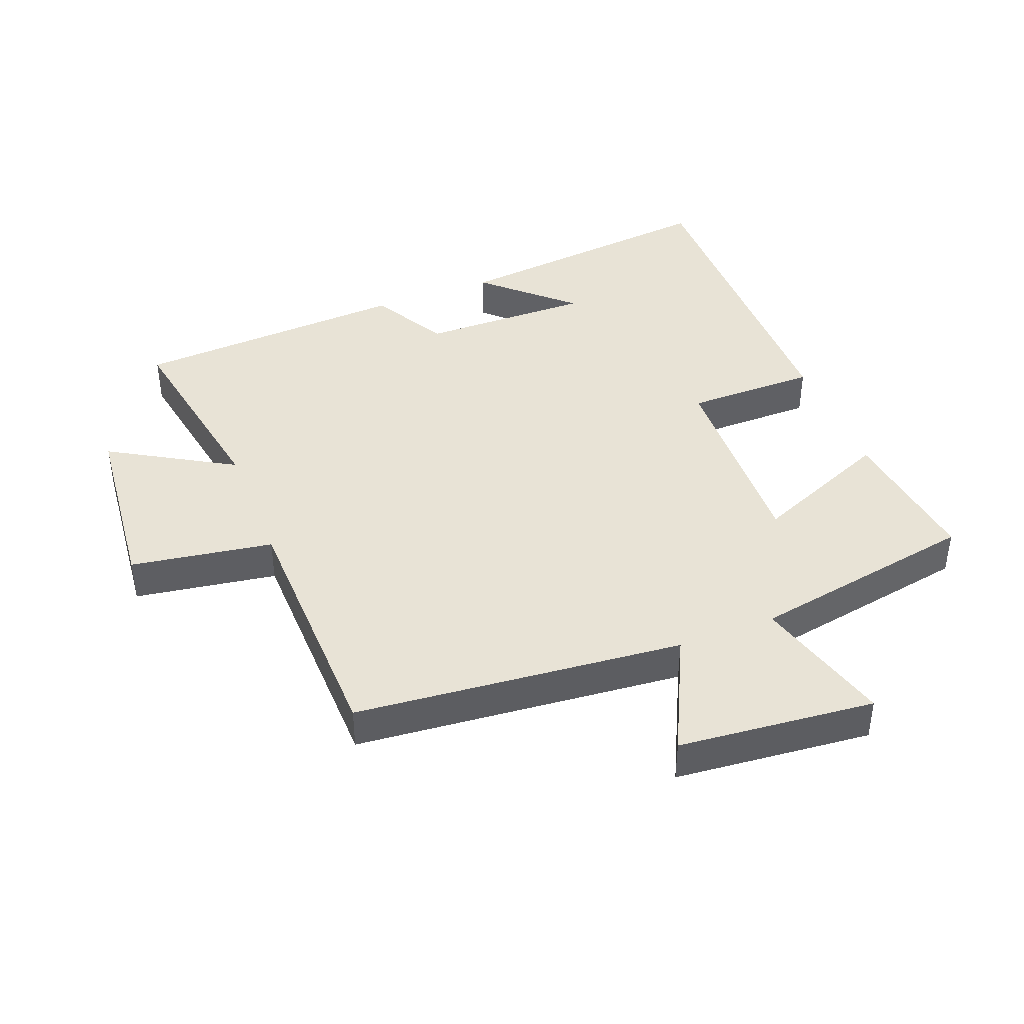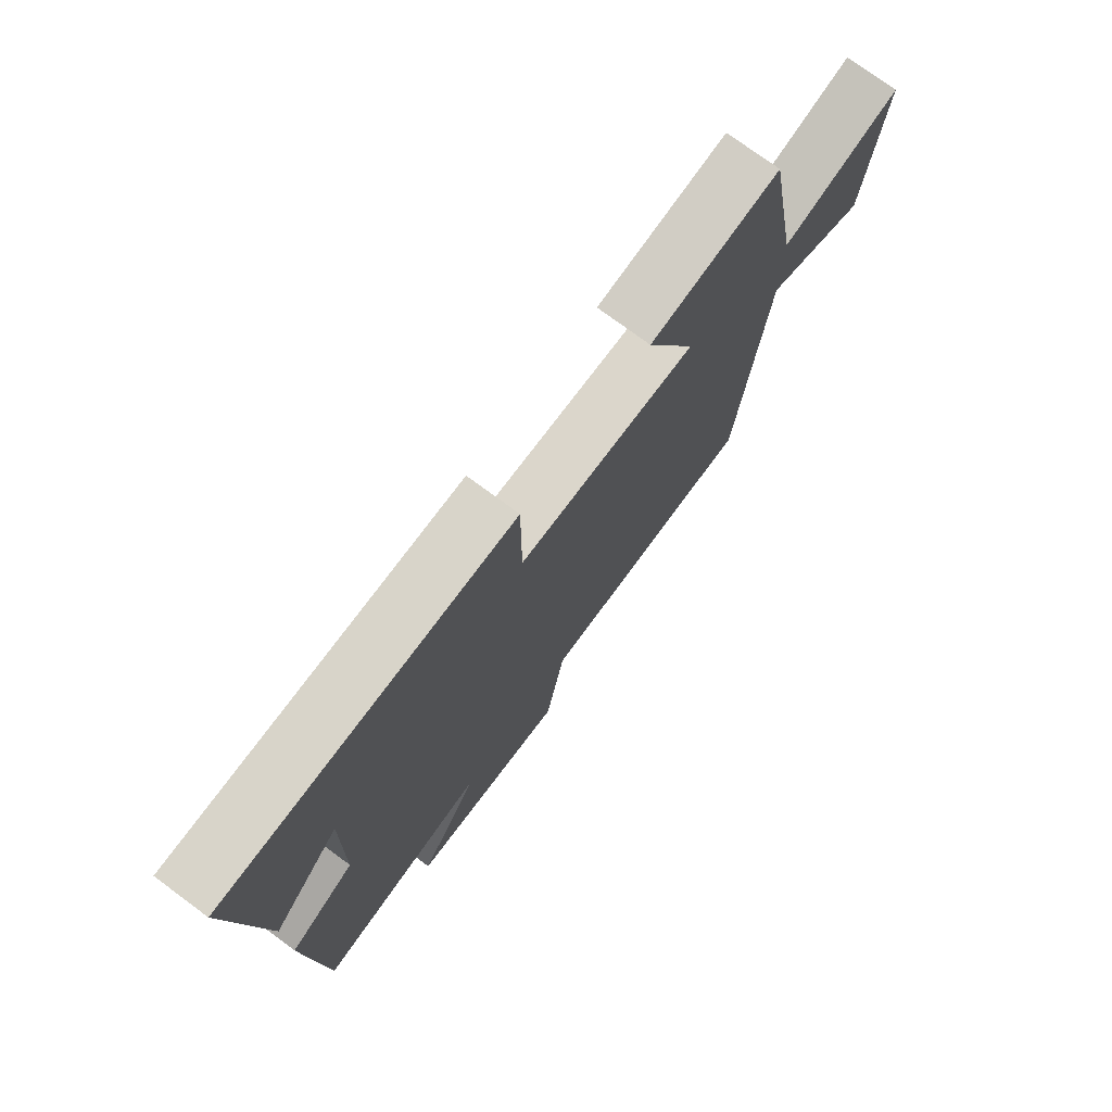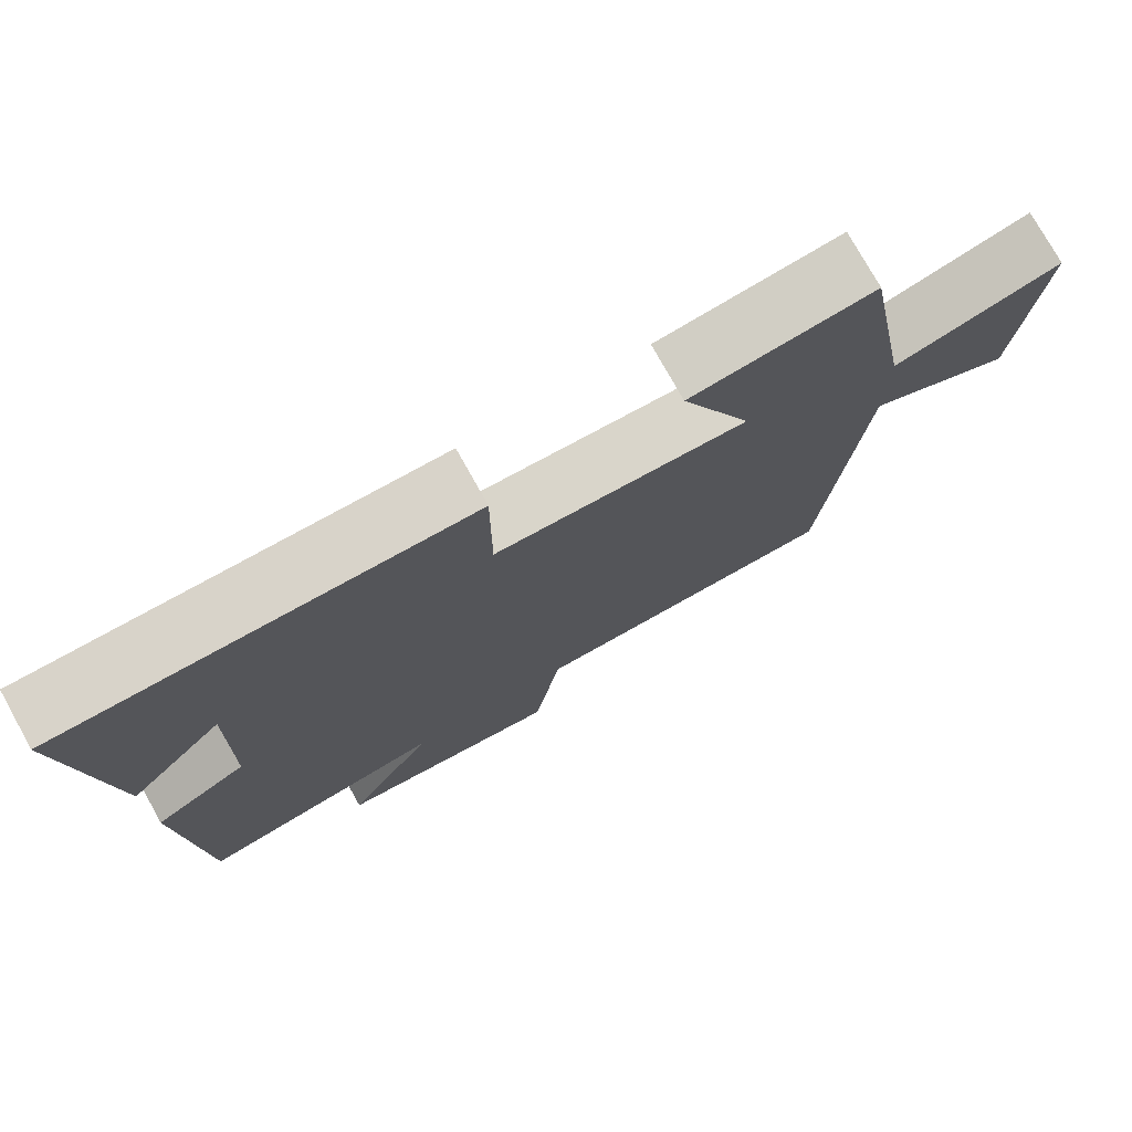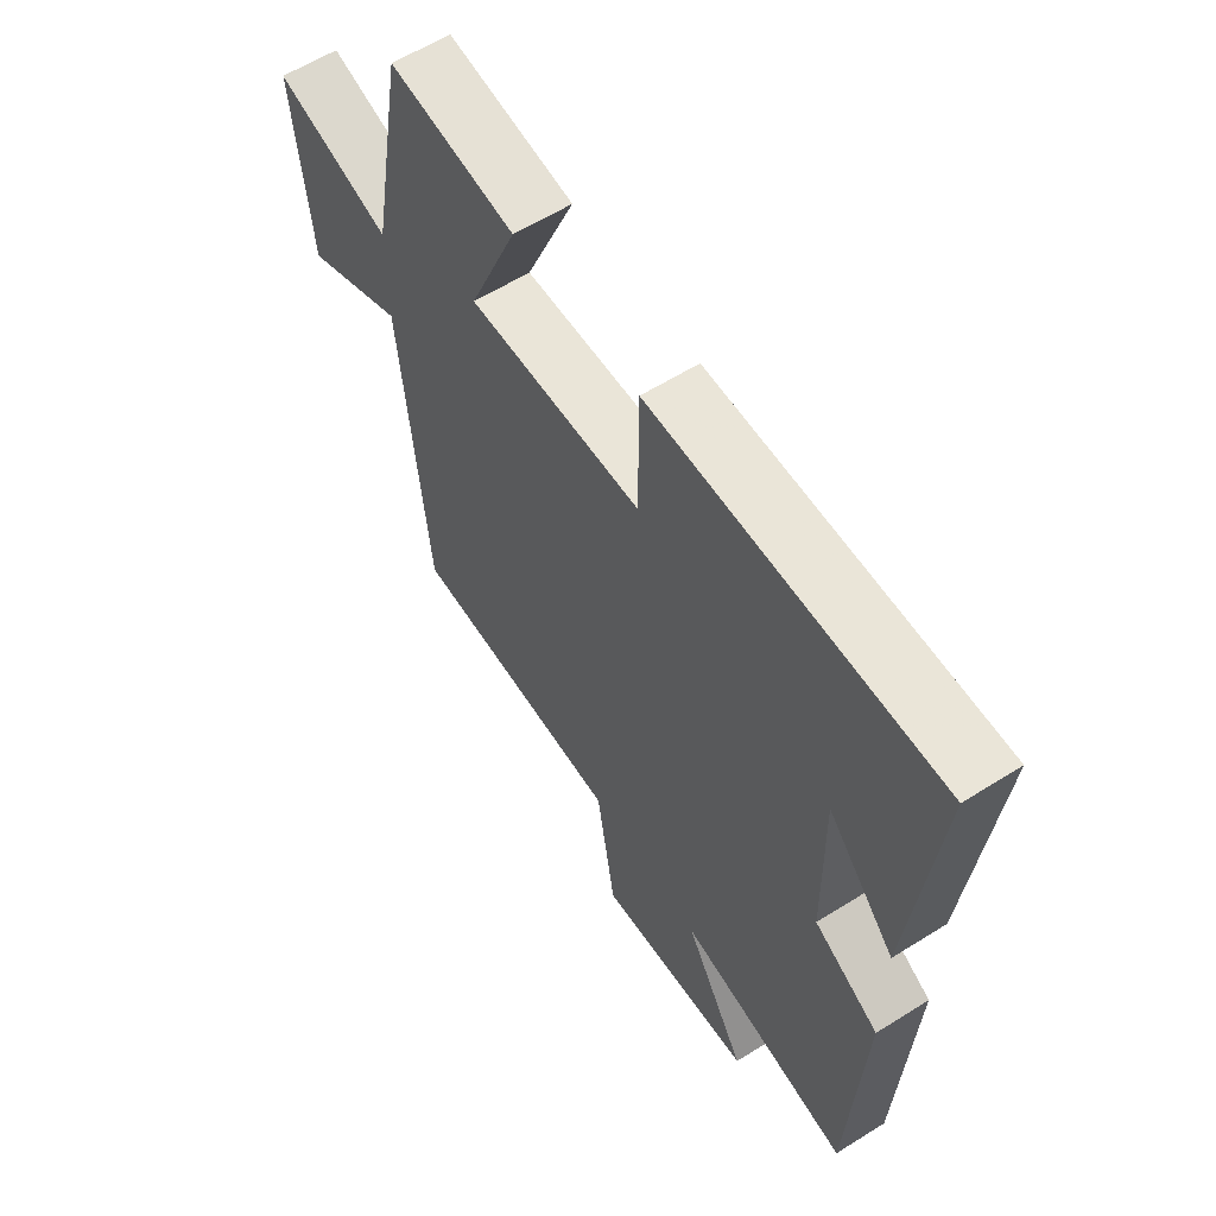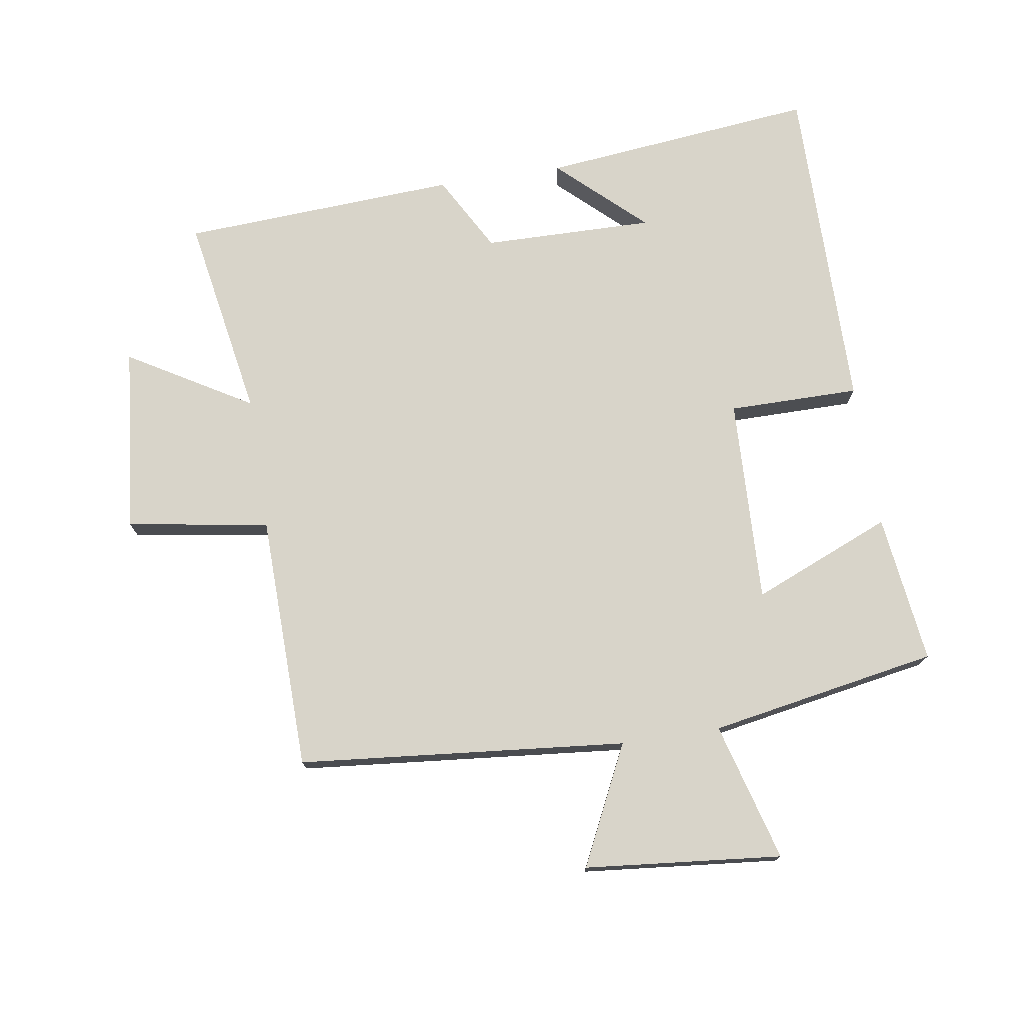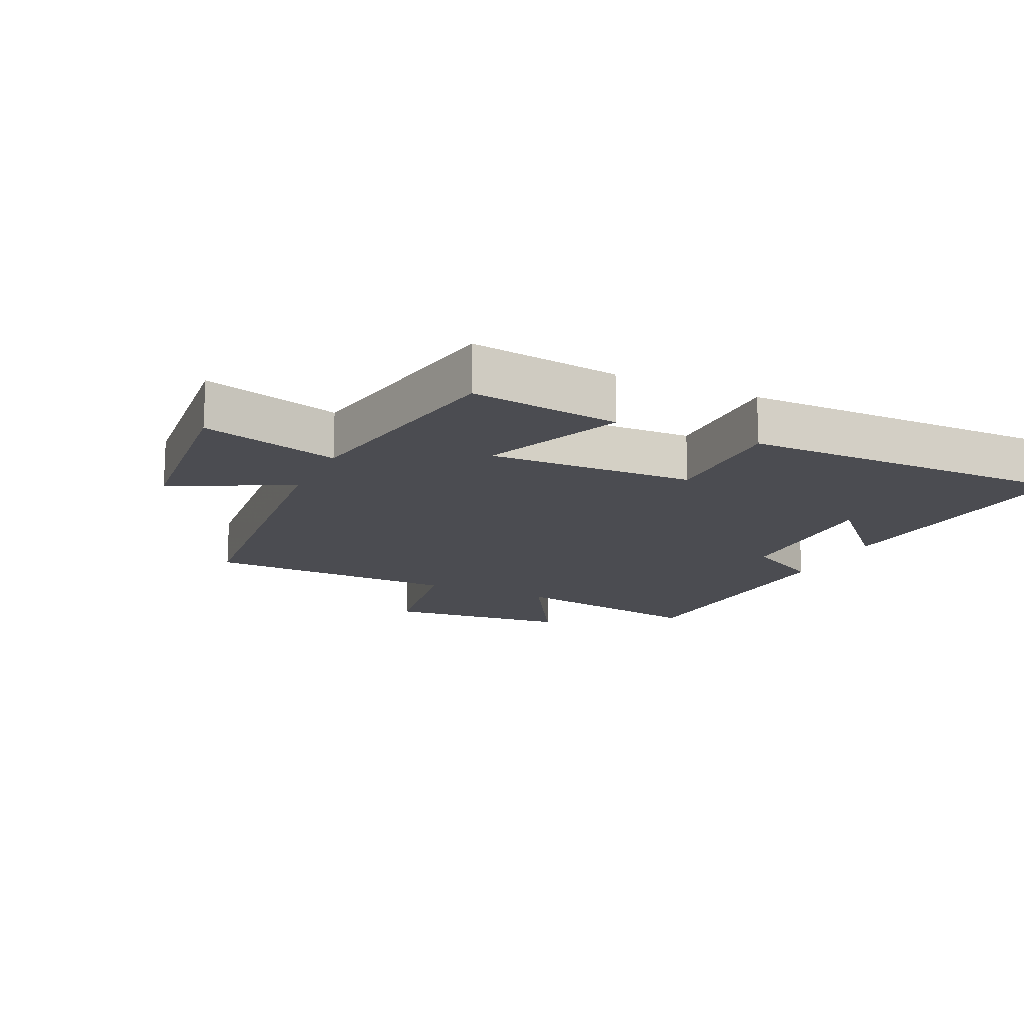
<metadata>
{"format":"obj","ext":"obj","renderer":"f3d","projection":"perspective","resolution":1024,"background":"white","views":[{"elev":41.7,"azim":-111.4,"up":"+Y"},{"elev":75.5,"azim":126.5,"up":"+Z"},{"elev":76.1,"azim":150.9,"up":"+Z"},{"elev":59.8,"azim":57.2,"up":"+Z"},{"elev":75.0,"azim":-98.9,"up":"+Y"},{"elev":-15.5,"azim":-25.1,"up":"+Y"}]}
</metadata>
<code>
v 0.545 0.07 0.503
v 0.5 0.07 0.075
v 0.377 0.07 0.207
v 0.381 0.07 -0.059
v 0.5 0.07 -0.125
v 0.476 0.07 -0.555
v 0.159 0.07 -0.5
v 0.272 0.07 -0.691
v -0.018 0.07 -0.721
v -0.053 0.07 -0.5
v -0.451 0.07 -0.492
v -0.5 0.07 0.018
v -0.685 0.07 -0.072
v -0.715 0.07 0.234
v -0.5 0.07 0.174
v -0.437 0.07 0.529
v -0.205 0.07 0.5
v -0.295 0.07 0.284
v 0.025 0.07 0.296
v 0.025 0.07 0.5
v 0.545 0 0.503
v 0.5 0 0.075
v 0.377 0 0.207
v 0.381 0 -0.059
v 0.5 0 -0.125
v 0.476 0 -0.555
v 0.159 0 -0.5
v 0.272 0 -0.691
v -0.018 0 -0.721
v -0.053 0 -0.5
v -0.451 0 -0.492
v -0.5 0 0.018
v -0.685 0 -0.072
v -0.715 0 0.234
v -0.5 0 0.174
v -0.437 0 0.529
v -0.205 0 0.5
v -0.295 0 0.284
v 0.025 0 0.296
v 0.025 0 0.5
f 19 20 1
f 15 16 17 18
f 15 18 19
f 12 13 14 15
f 12 15 19
f 11 12 19
f 10 11 19
f 7 8 9 10
f 7 10 19
f 4 5 6 7
f 3 4 7 19
f 1 2 3
f 1 3 19
f 21 40 39
f 38 37 36 35
f 39 38 35
f 35 34 33 32
f 39 35 32
f 39 32 31
f 39 31 30
f 30 29 28 27
f 39 30 27
f 27 26 25 24
f 39 27 24 23
f 23 22 21
f 39 23 21
f 1 21 22 2
f 2 22 23 3
f 3 23 24 4
f 4 24 25 5
f 5 25 26 6
f 6 26 27 7
f 7 27 28 8
f 8 28 29 9
f 9 29 30 10
f 10 30 31 11
f 11 31 32 12
f 12 32 33 13
f 13 33 34 14
f 14 34 35 15
f 15 35 36 16
f 16 36 37 17
f 17 37 38 18
f 18 38 39 19
f 19 39 40 20
f 20 40 21 1

</code>
